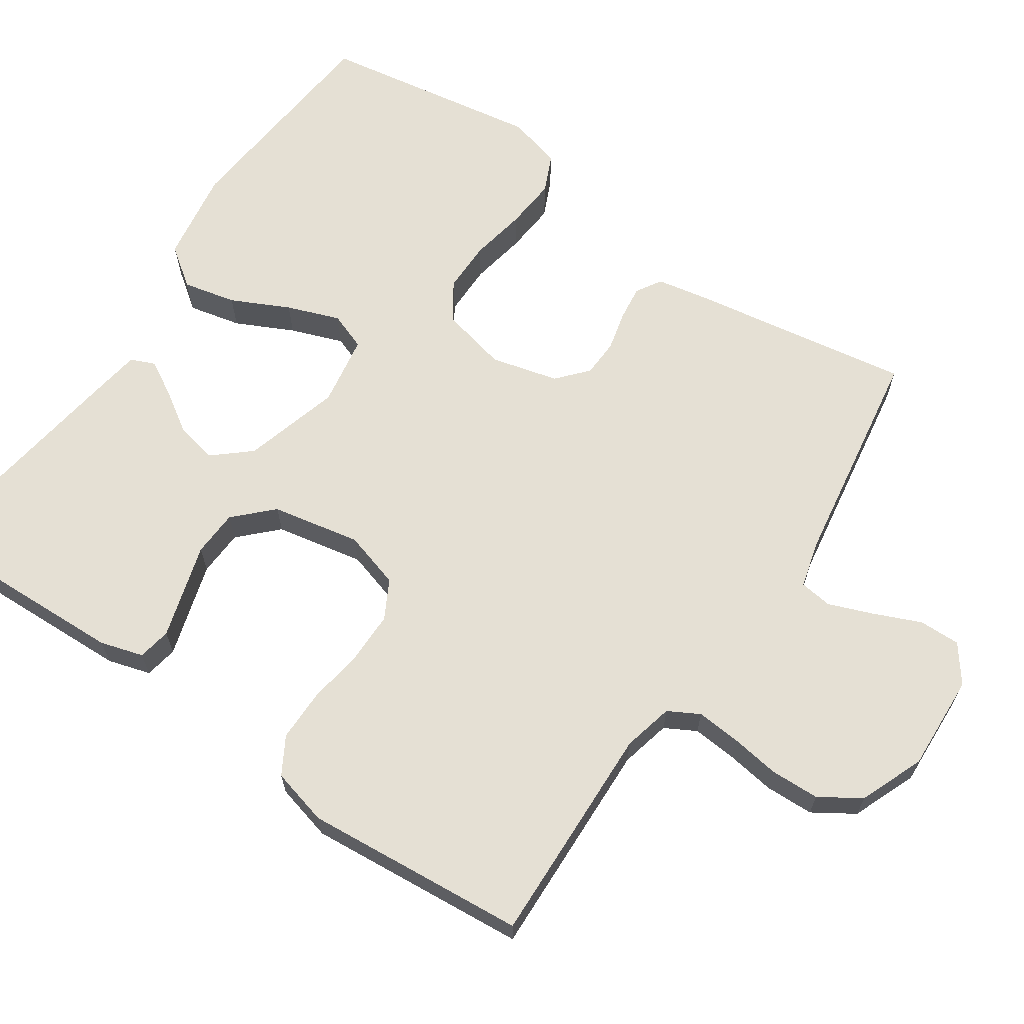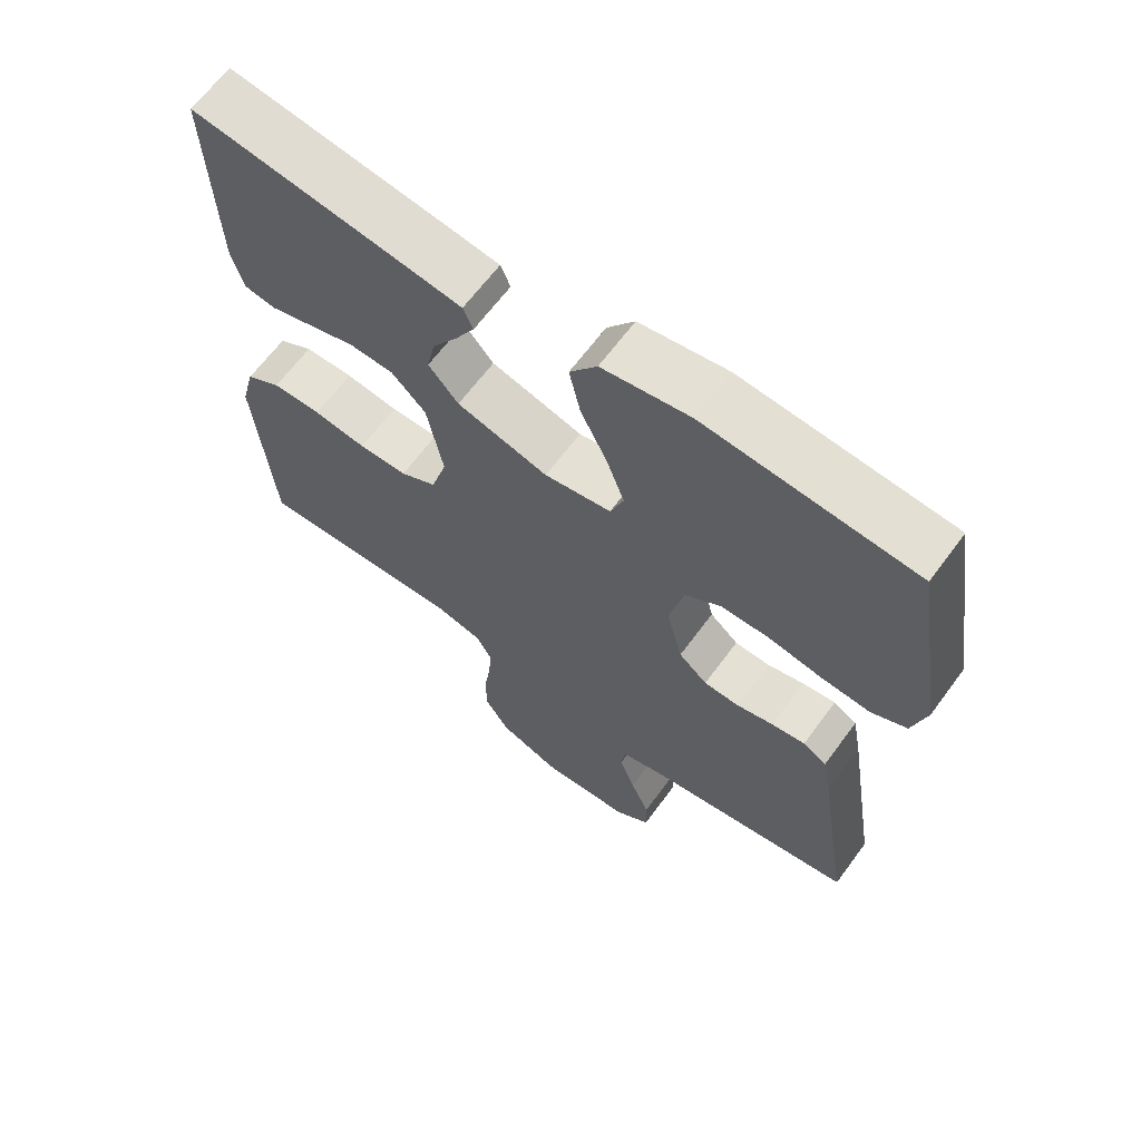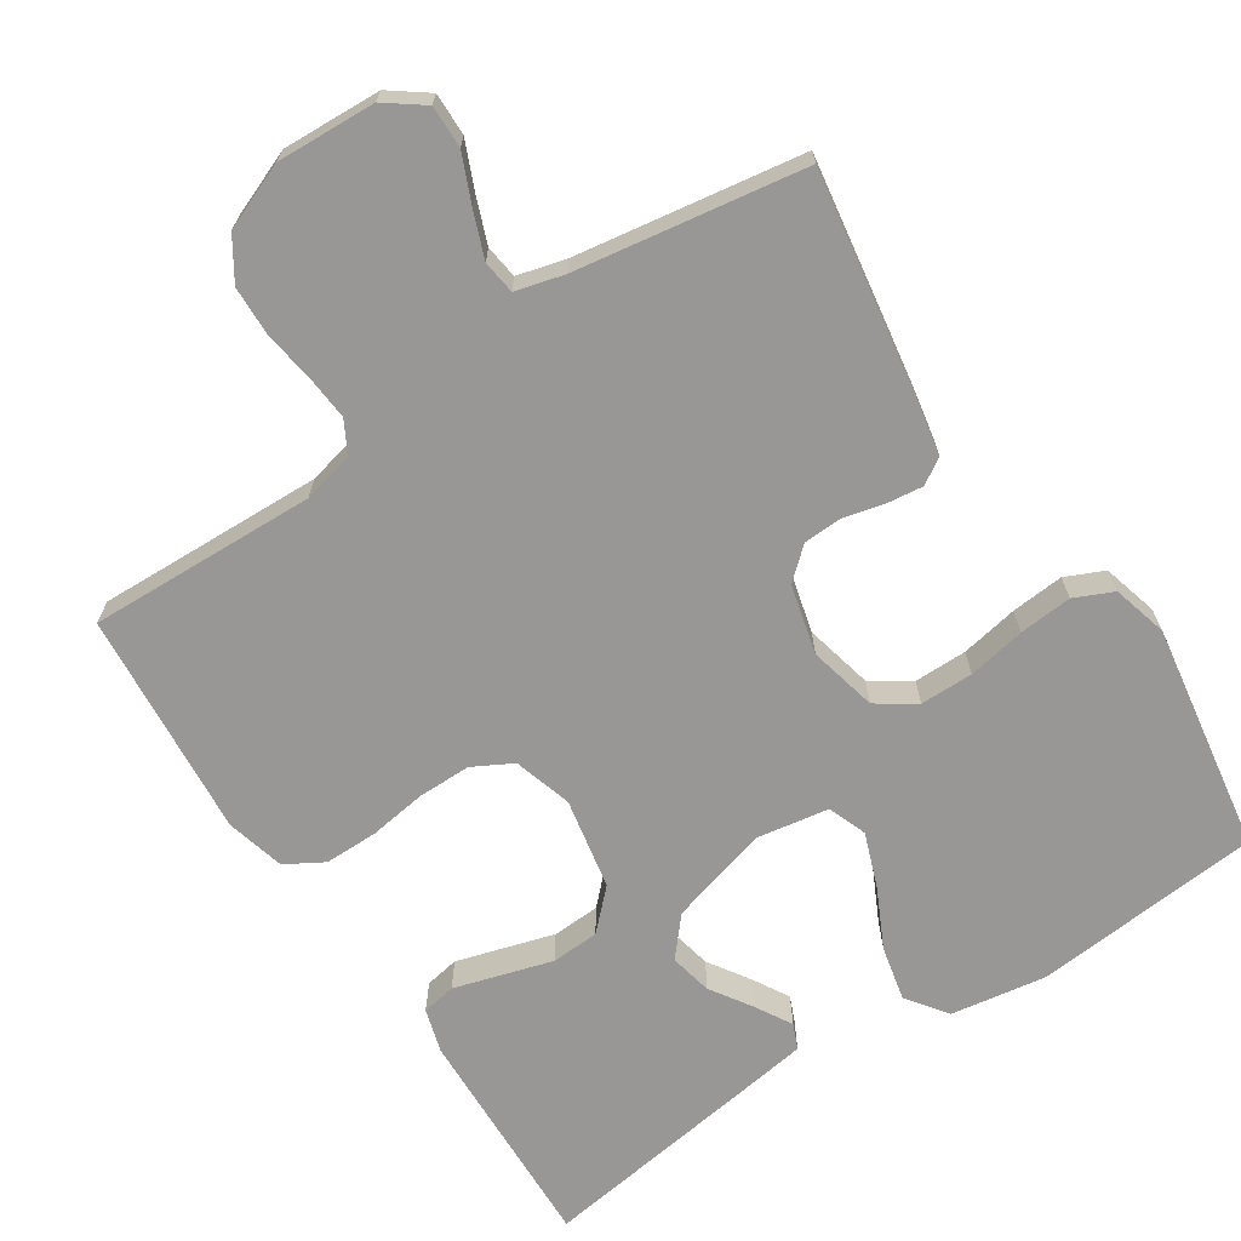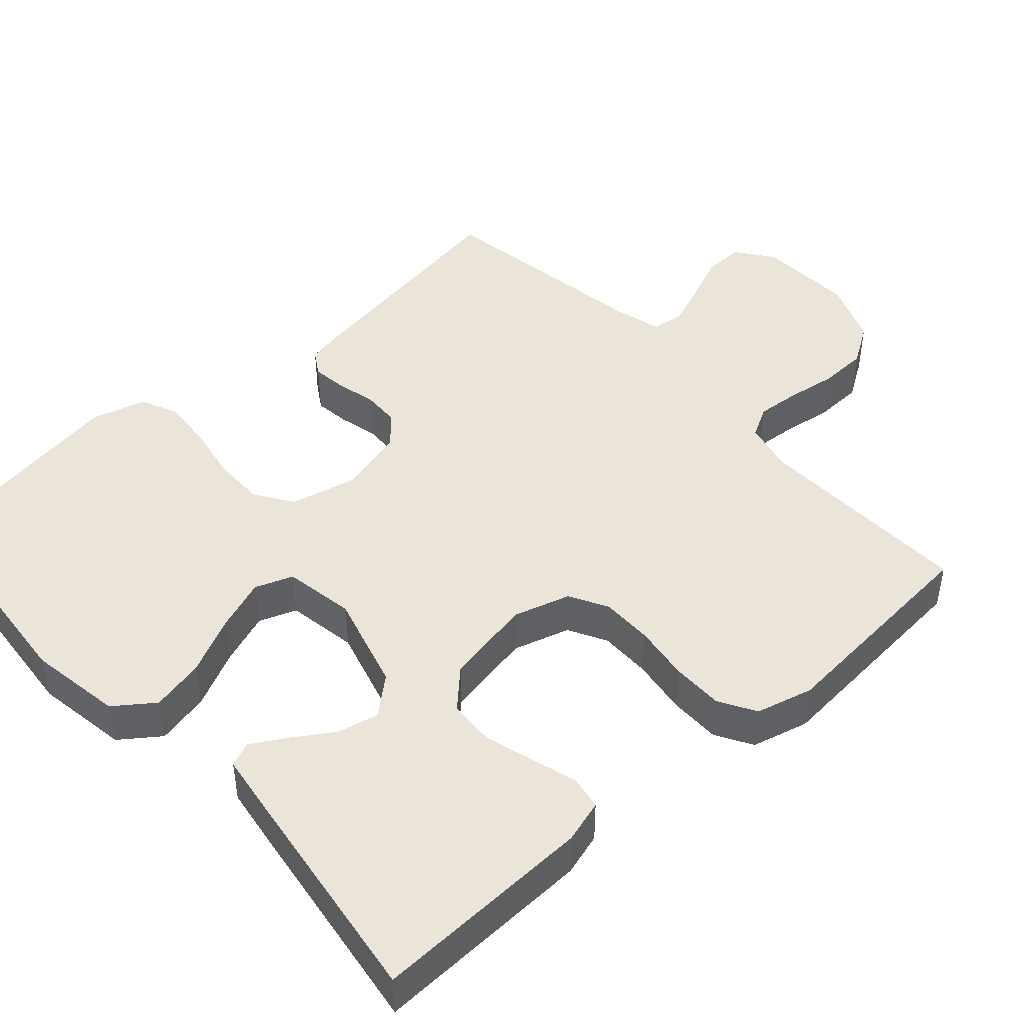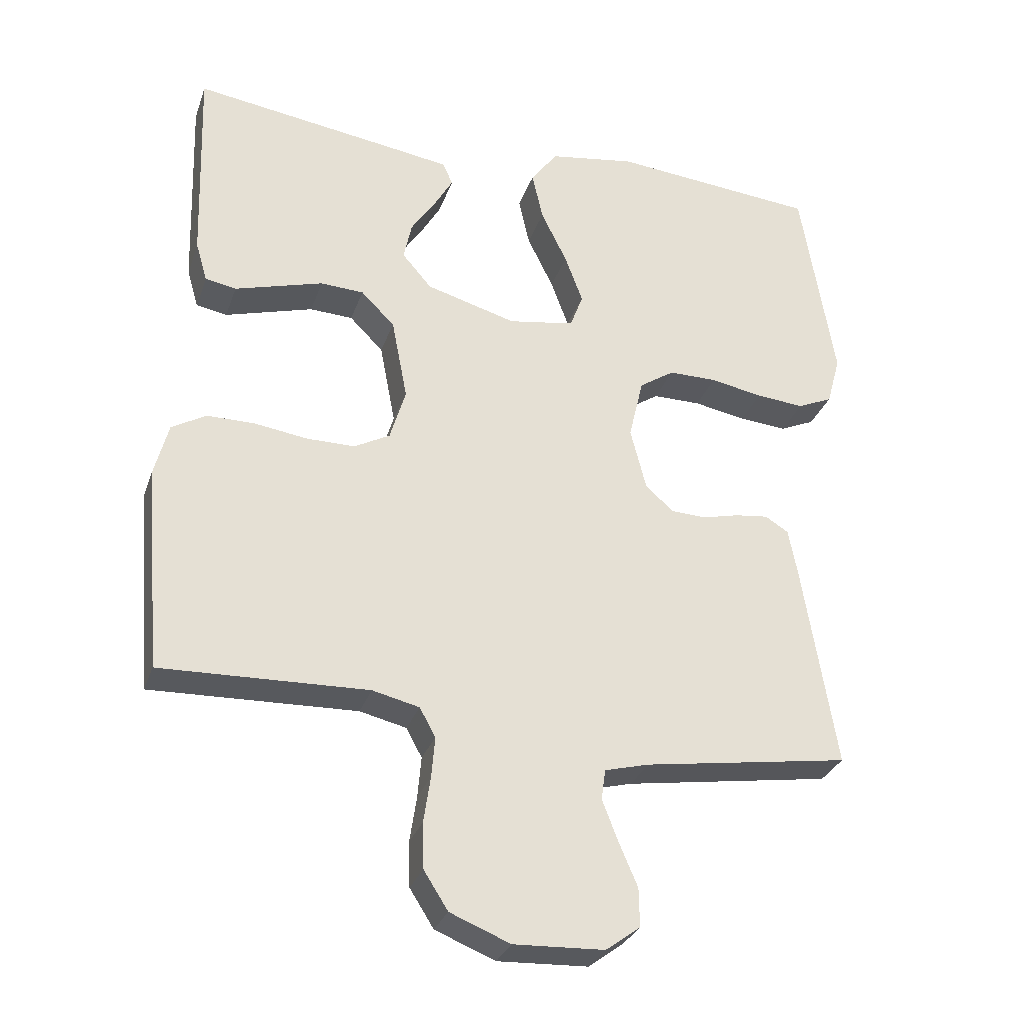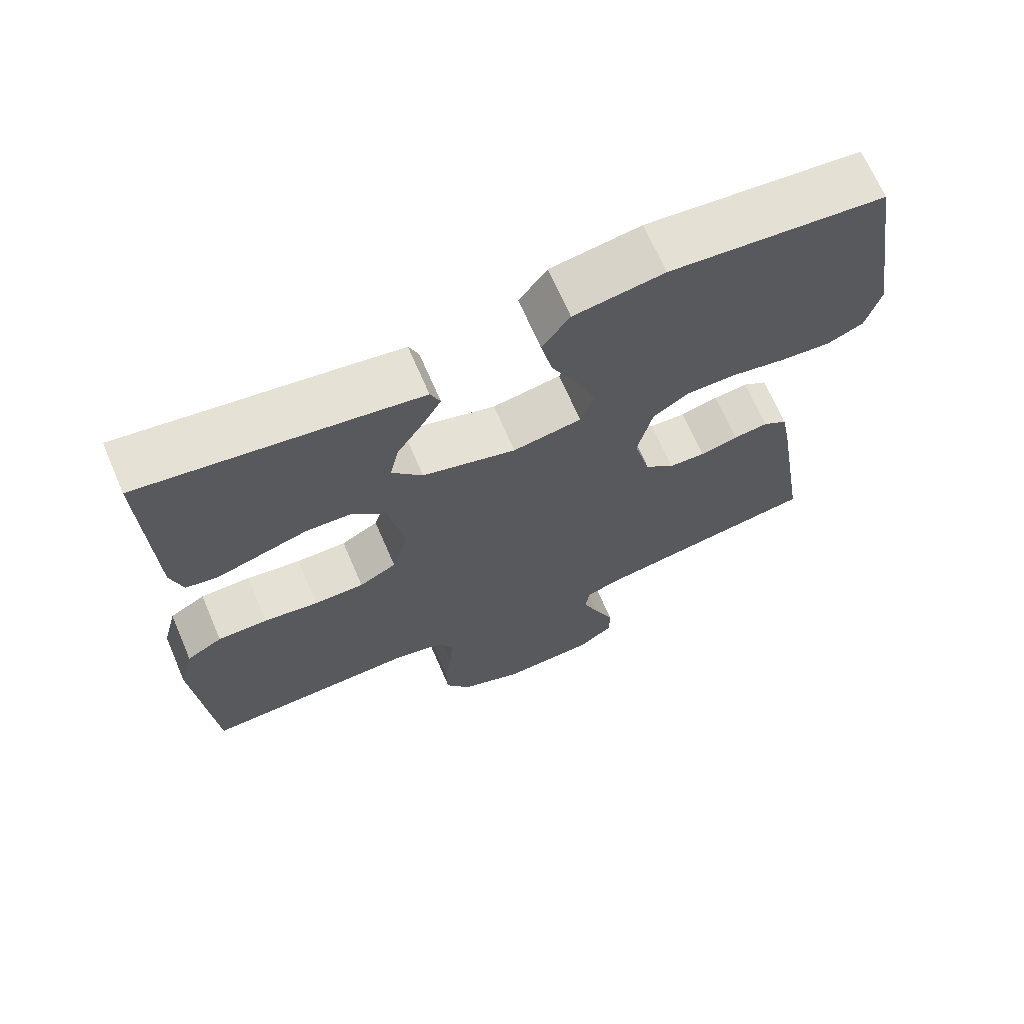
<metadata>
{"format":"obj","ext":"obj","renderer":"f3d","projection":"perspective","resolution":1024,"background":"white","views":[{"elev":65.2,"azim":124.2,"up":"+Y"},{"elev":64.9,"azim":-143.6,"up":"+Z"},{"elev":-68.3,"azim":-146.7,"up":"+Y"},{"elev":45.4,"azim":48.0,"up":"+Y"},{"elev":-30.3,"azim":162.5,"up":"+Z"},{"elev":68.4,"azim":156.7,"up":"+Z"}]}
</metadata>
<code>
v -0.5 0.07 -0.5
v -0.452 0.07 -0.2
v -0.439 0.07 -0.131
v -0.405 0.07 -0.11
v -0.357 0.07 -0.116
v -0.304 0.07 -0.129
v -0.253 0.07 -0.127
v -0.212 0.07 -0.091
v -0.189 0.07 0
v -0.21 0.07 0.09
v -0.261 0.07 0.124
v -0.331 0.07 0.124
v -0.407 0.07 0.11
v -0.477 0.07 0.104
v -0.528 0.07 0.127
v -0.548 0.07 0.2
v -0.5 0.07 0.5
v -0.2 0.07 0.527
v -0.074 0.07 0.507
v -0.035 0.07 0.454
v -0.051 0.07 0.382
v -0.089 0.07 0.304
v -0.115 0.07 0.233
v -0.096 0.07 0.182
v 0 0.07 0.166
v 0.131 0.07 0.203
v 0.174 0.07 0.253
v 0.162 0.07 0.309
v 0.126 0.07 0.364
v 0.099 0.07 0.411
v 0.113 0.07 0.444
v 0.2 0.07 0.457
v 0.5 0.07 0.5
v 0.49 0.07 0.2
v 0.473 0.07 0.142
v 0.428 0.07 0.134
v 0.367 0.07 0.152
v 0.299 0.07 0.172
v 0.236 0.07 0.169
v 0.187 0.07 0.12
v 0.164 0.07 0
v 0.187 0.07 -0.077
v 0.239 0.07 -0.105
v 0.309 0.07 -0.105
v 0.385 0.07 -0.094
v 0.455 0.07 -0.094
v 0.505 0.07 -0.123
v 0.525 0.07 -0.2
v 0.5 0.07 -0.5
v 0.2 0.07 -0.49
v 0.132 0.07 -0.506
v 0.109 0.07 -0.548
v 0.114 0.07 -0.607
v 0.124 0.07 -0.674
v 0.122 0.07 -0.74
v 0.087 0.07 -0.795
v 0 0.07 -0.83
v -0.131 0.07 -0.824
v -0.181 0.07 -0.787
v -0.18 0.07 -0.731
v -0.153 0.07 -0.668
v -0.13 0.07 -0.608
v -0.136 0.07 -0.564
v -0.2 0.07 -0.547
v -0.5 0 -0.5
v -0.452 0 -0.2
v -0.439 0 -0.131
v -0.405 0 -0.11
v -0.357 0 -0.116
v -0.304 0 -0.129
v -0.253 0 -0.127
v -0.212 0 -0.091
v -0.189 0 0
v -0.21 0 0.09
v -0.261 0 0.124
v -0.331 0 0.124
v -0.407 0 0.11
v -0.477 0 0.104
v -0.528 0 0.127
v -0.548 0 0.2
v -0.5 0 0.5
v -0.2 0 0.527
v -0.074 0 0.507
v -0.035 0 0.454
v -0.051 0 0.382
v -0.089 0 0.304
v -0.115 0 0.233
v -0.096 0 0.182
v 0 0 0.166
v 0.131 0 0.203
v 0.174 0 0.253
v 0.162 0 0.309
v 0.126 0 0.364
v 0.099 0 0.411
v 0.113 0 0.444
v 0.2 0 0.457
v 0.5 0 0.5
v 0.49 0 0.2
v 0.473 0 0.142
v 0.428 0 0.134
v 0.367 0 0.152
v 0.299 0 0.172
v 0.236 0 0.169
v 0.187 0 0.12
v 0.164 0 0
v 0.187 0 -0.077
v 0.239 0 -0.105
v 0.309 0 -0.105
v 0.385 0 -0.094
v 0.455 0 -0.094
v 0.505 0 -0.123
v 0.525 0 -0.2
v 0.5 0 -0.5
v 0.2 0 -0.49
v 0.132 0 -0.506
v 0.109 0 -0.548
v 0.114 0 -0.607
v 0.124 0 -0.674
v 0.122 0 -0.74
v 0.087 0 -0.795
v 0 0 -0.83
v -0.131 0 -0.824
v -0.181 0 -0.787
v -0.18 0 -0.731
v -0.153 0 -0.668
v -0.13 0 -0.608
v -0.136 0 -0.564
v -0.2 0 -0.547
f 59 60 61
f 58 59 61
f 57 58 61
f 56 57 61
f 55 56 61
f 54 55 61
f 53 54 61
f 52 53 61 62
f 51 52 62 63
f 48 49 50
f 47 48 50
f 46 47 50
f 45 46 50
f 44 45 50
f 51 63 64
f 50 51 64
f 44 50 64
f 43 44 64
f 35 36 37
f 34 35 37
f 33 34 37
f 32 33 37
f 31 32 37
f 30 31 37
f 29 30 37
f 28 29 37
f 27 28 37 38
f 26 27 38 39
f 20 21 22
f 19 20 22
f 18 19 22
f 17 18 22
f 16 17 22
f 15 16 22
f 14 15 22
f 13 14 22
f 12 13 22
f 11 12 22 23
f 10 11 23 24
f 4 5 6
f 3 4 6
f 2 3 6
f 1 2 6
f 64 1 6
f 64 6 7
f 64 7 8
f 43 64 8
f 42 43 8
f 41 42 8 9
f 10 24 25
f 9 10 25
f 41 9 25
f 40 41 25
f 25 26 39 40
f 125 124 123
f 125 123 122
f 125 122 121
f 125 121 120
f 125 120 119
f 125 119 118
f 125 118 117
f 126 125 117 116
f 127 126 116 115
f 114 113 112
f 114 112 111
f 114 111 110
f 114 110 109
f 114 109 108
f 128 127 115
f 128 115 114
f 128 114 108
f 128 108 107
f 101 100 99
f 101 99 98
f 101 98 97
f 101 97 96
f 101 96 95
f 101 95 94
f 101 94 93
f 101 93 92
f 102 101 92 91
f 103 102 91 90
f 86 85 84
f 86 84 83
f 86 83 82
f 86 82 81
f 86 81 80
f 86 80 79
f 86 79 78
f 86 78 77
f 86 77 76
f 87 86 76 75
f 88 87 75 74
f 70 69 68
f 70 68 67
f 70 67 66
f 70 66 65
f 70 65 128
f 71 70 128
f 72 71 128
f 72 128 107
f 72 107 106
f 73 72 106 105
f 89 88 74
f 89 74 73
f 89 73 105
f 89 105 104
f 104 103 90 89
f 1 65 66 2
f 2 66 67 3
f 3 67 68 4
f 4 68 69 5
f 5 69 70 6
f 6 70 71 7
f 7 71 72 8
f 8 72 73 9
f 9 73 74 10
f 10 74 75 11
f 11 75 76 12
f 12 76 77 13
f 13 77 78 14
f 14 78 79 15
f 15 79 80 16
f 16 80 81 17
f 17 81 82 18
f 18 82 83 19
f 19 83 84 20
f 20 84 85 21
f 21 85 86 22
f 22 86 87 23
f 23 87 88 24
f 24 88 89 25
f 25 89 90 26
f 26 90 91 27
f 27 91 92 28
f 28 92 93 29
f 29 93 94 30
f 30 94 95 31
f 31 95 96 32
f 32 96 97 33
f 33 97 98 34
f 34 98 99 35
f 35 99 100 36
f 36 100 101 37
f 37 101 102 38
f 38 102 103 39
f 39 103 104 40
f 40 104 105 41
f 41 105 106 42
f 42 106 107 43
f 43 107 108 44
f 44 108 109 45
f 45 109 110 46
f 46 110 111 47
f 47 111 112 48
f 48 112 113 49
f 49 113 114 50
f 50 114 115 51
f 51 115 116 52
f 52 116 117 53
f 53 117 118 54
f 54 118 119 55
f 55 119 120 56
f 56 120 121 57
f 57 121 122 58
f 58 122 123 59
f 59 123 124 60
f 60 124 125 61
f 61 125 126 62
f 62 126 127 63
f 63 127 128 64
f 64 128 65 1

</code>
